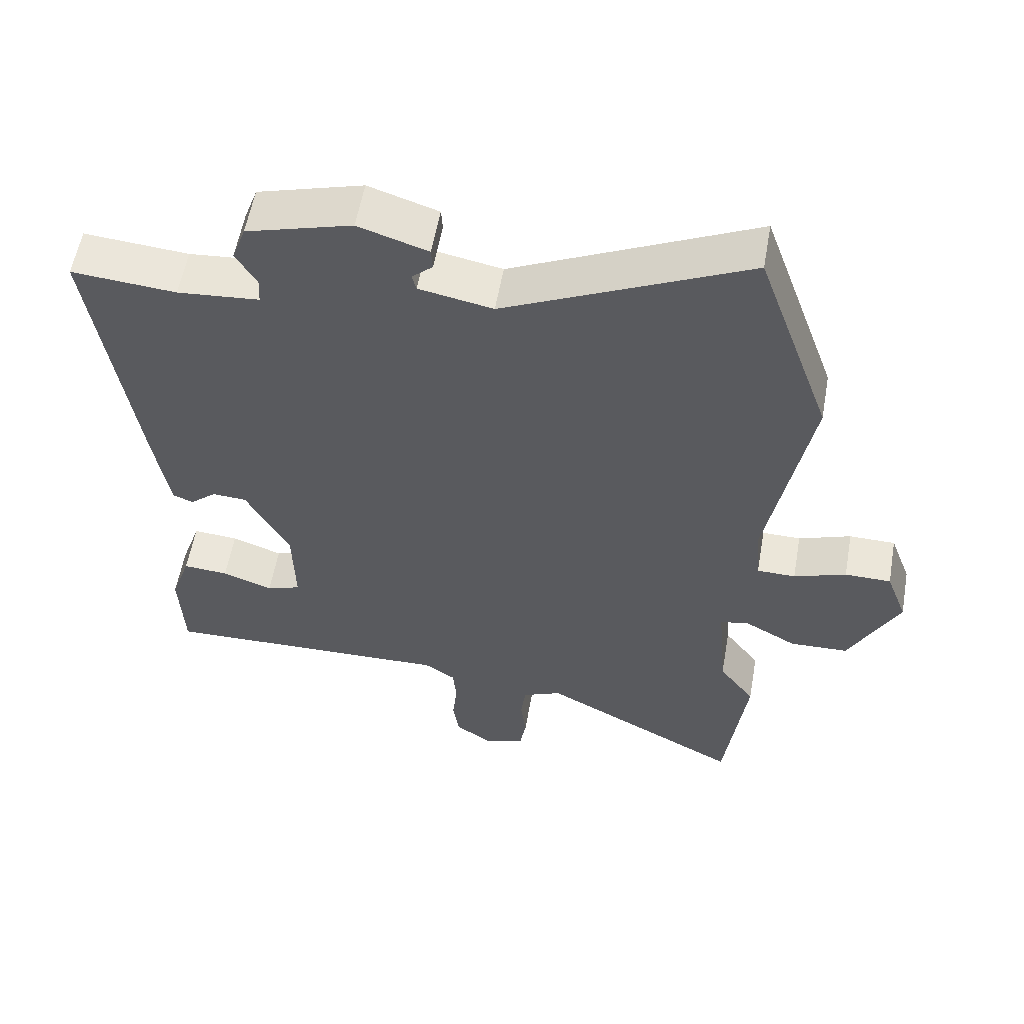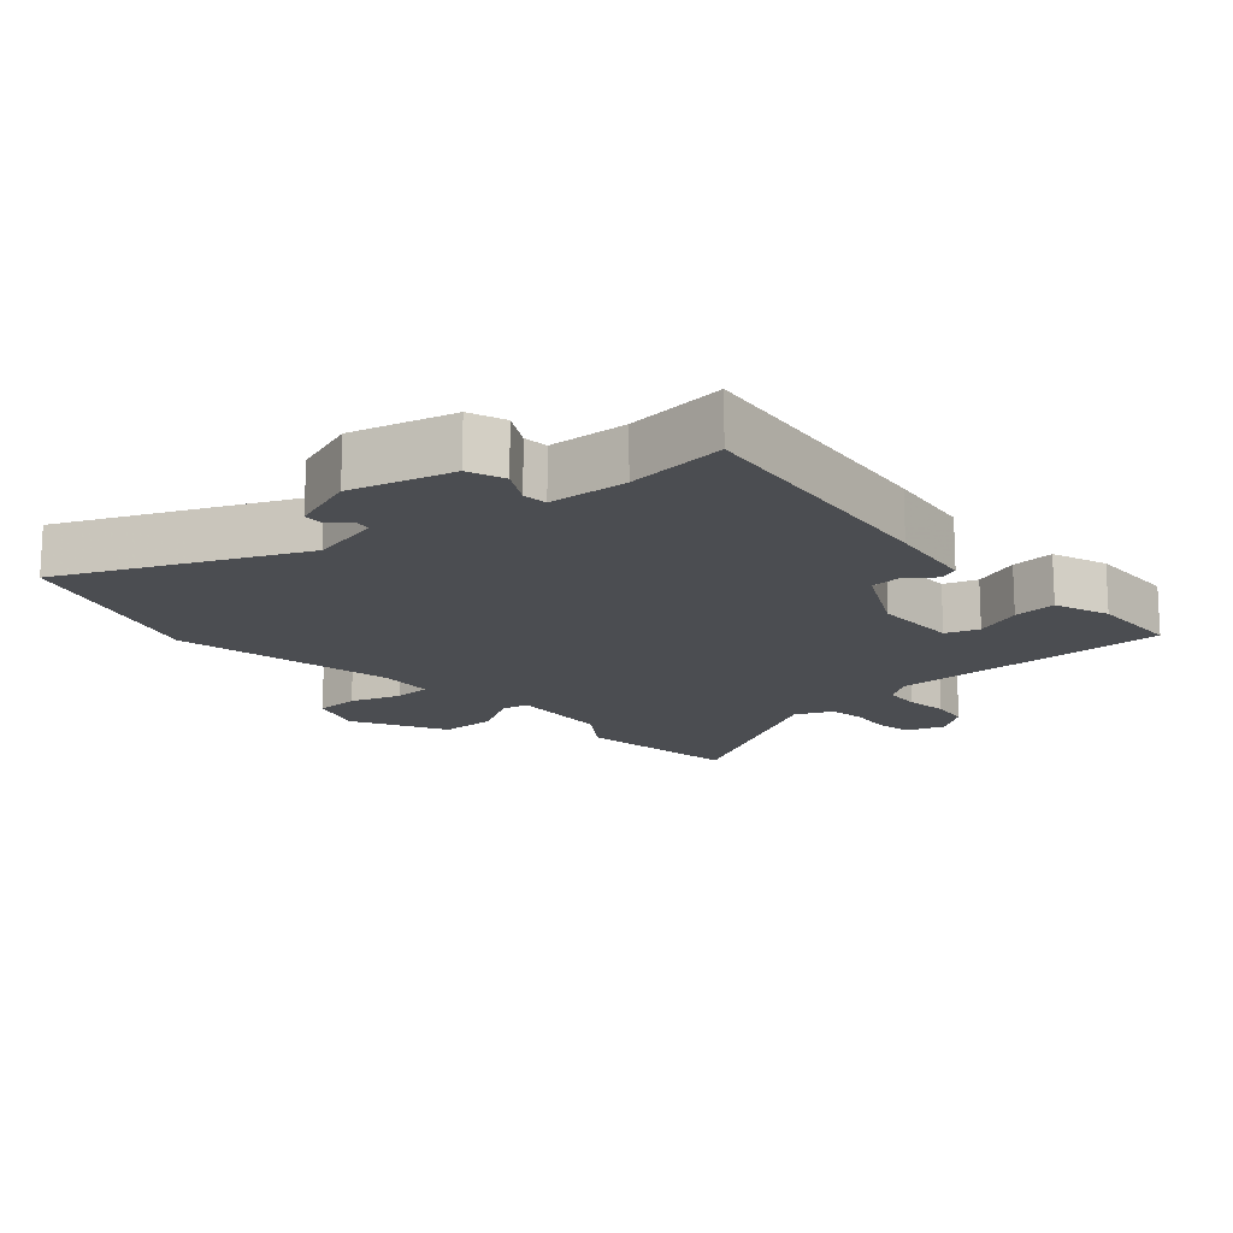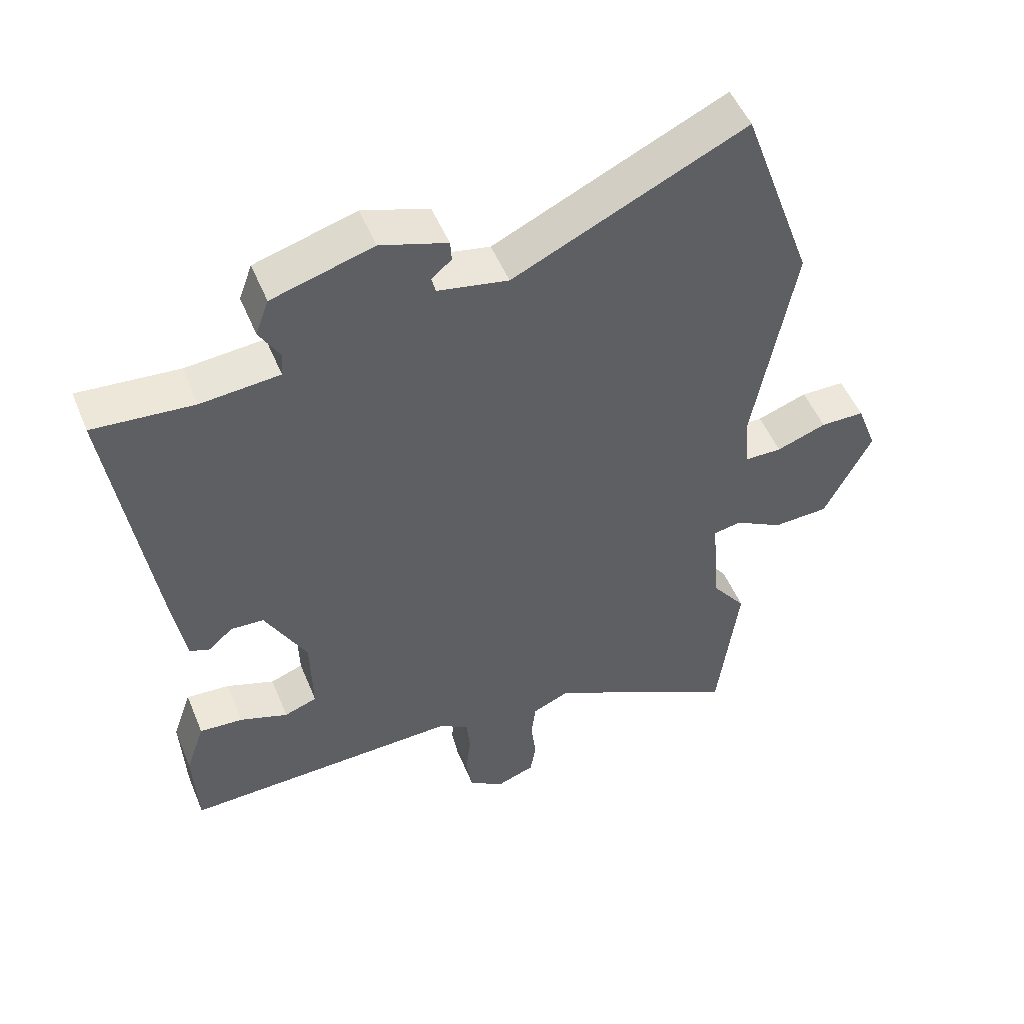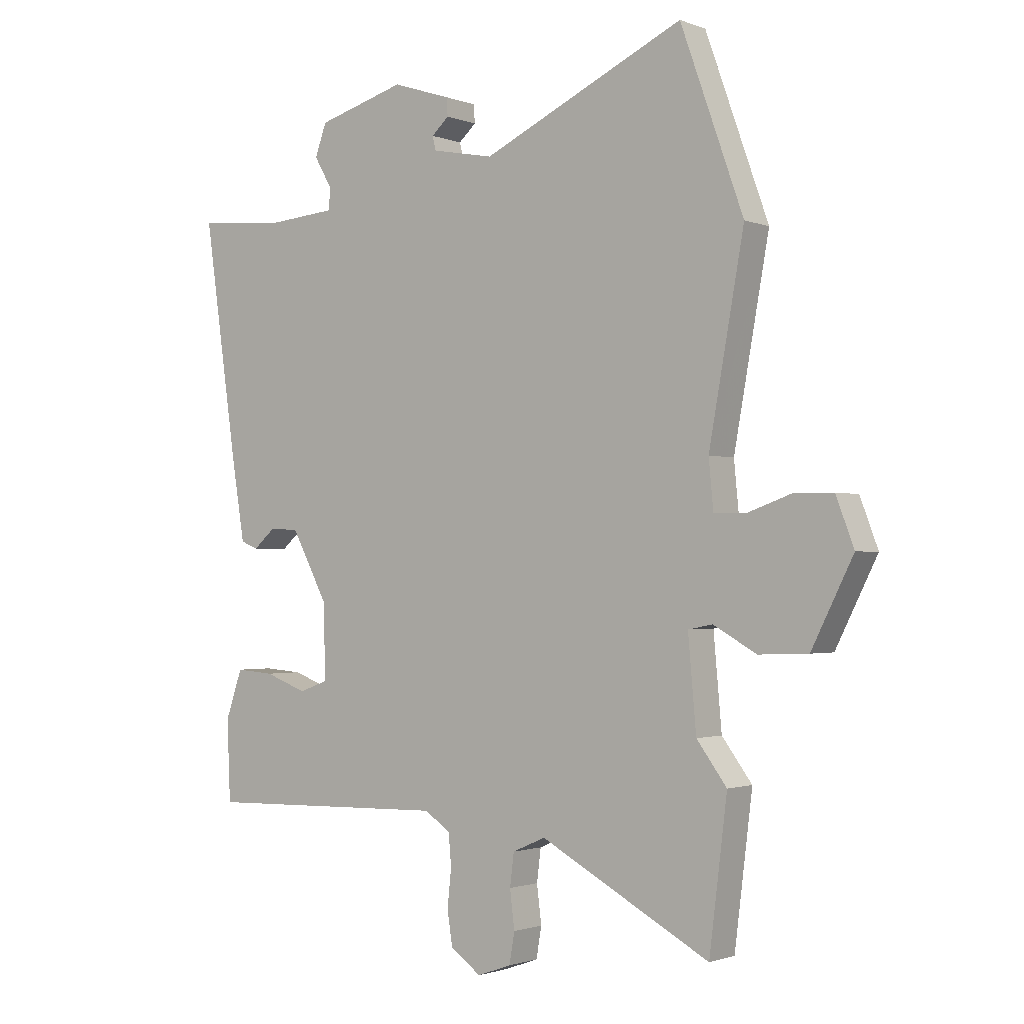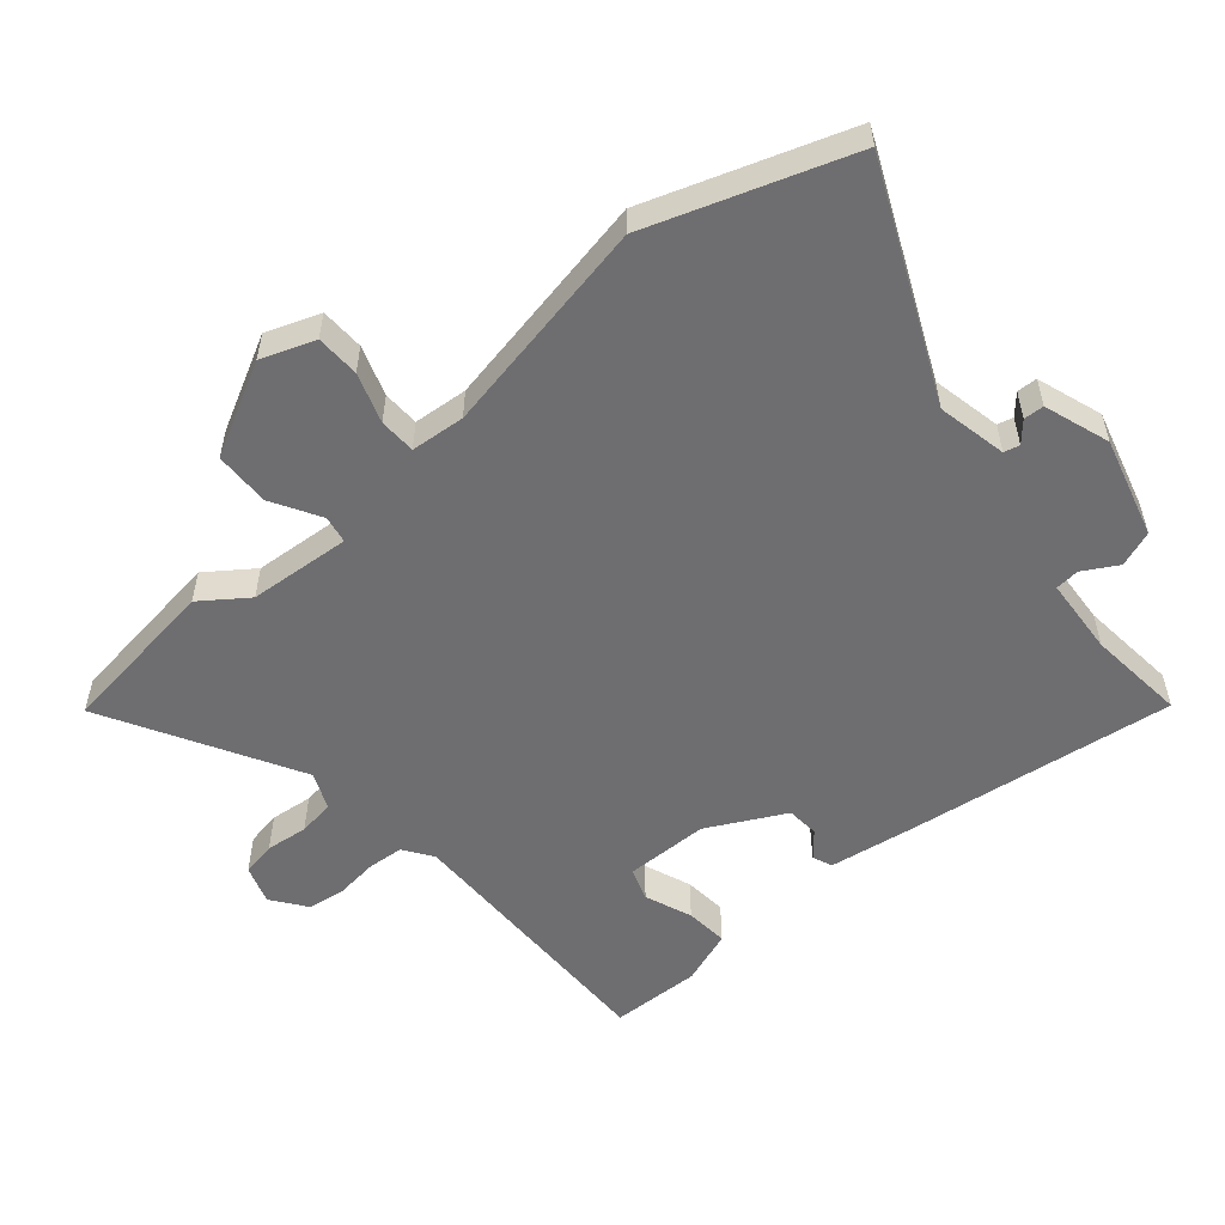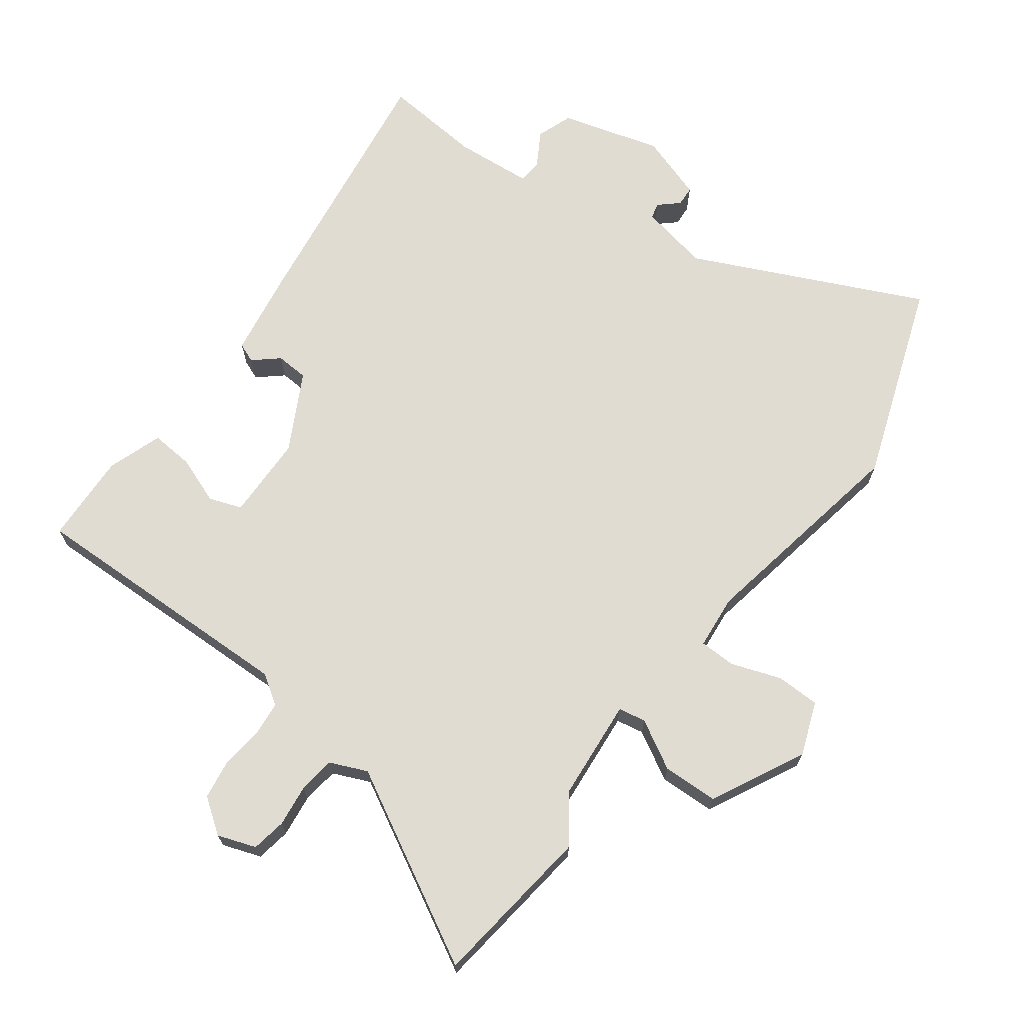
<metadata>
{"format":"obj","ext":"obj","renderer":"f3d","projection":"perspective","resolution":1024,"background":"white","views":[{"elev":57.0,"azim":-170.0,"up":"+Z"},{"elev":-15.9,"azim":42.5,"up":"+Y"},{"elev":51.2,"azim":157.9,"up":"+Z"},{"elev":-1.5,"azim":-143.2,"up":"+Z"},{"elev":-54.4,"azim":-48.8,"up":"+Y"},{"elev":69.2,"azim":-143.3,"up":"+Y"}]}
</metadata>
<code>
v 0.522 0.07 0.48
v 0.463 0.07 0.071
v 0.441 0.07 -0.064
v 0.411 0.07 -0.076
v 0.373 0.07 -0.043
v 0.323 0.07 -0.046
v 0.26 0.07 -0.164
v 0.257 0.07 -0.293
v 0.307 0.07 -0.311
v 0.38 0.07 -0.284
v 0.446 0.07 -0.279
v 0.475 0.07 -0.363
v 0.469 0.07 -0.502
v 0.045 0.07 -0.491
v 0 0.07 -0.521
v -0.005 0.07 -0.576
v 0.002 0.07 -0.641
v -0.007 0.07 -0.7
v -0.06 0.07 -0.738
v -0.119 0.07 -0.717
v -0.128 0.07 -0.664
v -0.12 0.07 -0.599
v -0.127 0.07 -0.543
v -0.184 0.07 -0.518
v -0.478 0.07 -0.677
v -0.509 0.07 -0.426
v -0.457 0.07 -0.356
v -0.443 0.07 -0.199
v -0.485 0.07 -0.191
v -0.56 0.07 -0.233
v -0.645 0.07 -0.23
v -0.717 0.07 -0.087
v -0.686 0.07 -0.005
v -0.619 0.07 -0.004
v -0.543 0.07 -0.031
v -0.487 0.07 -0.03
v -0.479 0.07 0.053
v -0.54 0.07 0.389
v -0.431 0.07 0.694
v -0.08 0.07 0.53
v 0.027 0.07 0.551
v 0.033 0.07 0.575
v 0.003 0.07 0.602
v 0.005 0.07 0.633
v 0.106 0.07 0.666
v 0.259 0.07 0.622
v 0.279 0.07 0.567
v 0.248 0.07 0.514
v 0.251 0.07 0.477
v 0.37 0.07 0.467
v 0.522 0 0.48
v 0.463 0 0.071
v 0.441 0 -0.064
v 0.411 0 -0.076
v 0.373 0 -0.043
v 0.323 0 -0.046
v 0.26 0 -0.164
v 0.257 0 -0.293
v 0.307 0 -0.311
v 0.38 0 -0.284
v 0.446 0 -0.279
v 0.475 0 -0.363
v 0.469 0 -0.502
v 0.045 0 -0.491
v 0 0 -0.521
v -0.005 0 -0.576
v 0.002 0 -0.641
v -0.007 0 -0.7
v -0.06 0 -0.738
v -0.119 0 -0.717
v -0.128 0 -0.664
v -0.12 0 -0.599
v -0.127 0 -0.543
v -0.184 0 -0.518
v -0.478 0 -0.677
v -0.509 0 -0.426
v -0.457 0 -0.356
v -0.443 0 -0.199
v -0.485 0 -0.191
v -0.56 0 -0.233
v -0.645 0 -0.23
v -0.717 0 -0.087
v -0.686 0 -0.005
v -0.619 0 -0.004
v -0.543 0 -0.031
v -0.487 0 -0.03
v -0.479 0 0.053
v -0.54 0 0.389
v -0.431 0 0.694
v -0.08 0 0.53
v 0.027 0 0.551
v 0.033 0 0.575
v 0.003 0 0.602
v 0.005 0 0.633
v 0.106 0 0.666
v 0.259 0 0.622
v 0.279 0 0.567
v 0.248 0 0.514
v 0.251 0 0.477
v 0.37 0 0.467
f 45 46 47 48
f 45 48 49
f 42 43 44 45
f 41 42 45 49
f 40 41 49
f 37 38 39 40
f 36 37 40 49
f 32 33 34 35
f 32 35 36
f 29 30 31 32
f 28 29 32 36
f 24 25 26 27
f 23 24 27 28
f 19 20 21 22
f 19 22 23
f 16 17 18 19
f 15 16 19 23
f 14 15 23 28
f 9 10 11 12
f 9 12 13 14
f 2 3 4 5
f 50 1 2 5
f 50 5 6
f 49 50 6 7
f 36 49 7 8
f 14 28 36
f 8 9 14 36
f 98 97 96 95
f 99 98 95
f 95 94 93 92
f 99 95 92 91
f 99 91 90
f 90 89 88 87
f 99 90 87 86
f 85 84 83 82
f 86 85 82
f 82 81 80 79
f 86 82 79 78
f 77 76 75 74
f 78 77 74 73
f 72 71 70 69
f 73 72 69
f 69 68 67 66
f 73 69 66 65
f 78 73 65 64
f 62 61 60 59
f 64 63 62 59
f 55 54 53 52
f 55 52 51 100
f 56 55 100
f 57 56 100 99
f 58 57 99 86
f 86 78 64
f 86 64 59 58
f 1 51 52 2
f 2 52 53 3
f 3 53 54 4
f 4 54 55 5
f 5 55 56 6
f 6 56 57 7
f 7 57 58 8
f 8 58 59 9
f 9 59 60 10
f 10 60 61 11
f 11 61 62 12
f 12 62 63 13
f 13 63 64 14
f 14 64 65 15
f 15 65 66 16
f 16 66 67 17
f 17 67 68 18
f 18 68 69 19
f 19 69 70 20
f 20 70 71 21
f 21 71 72 22
f 22 72 73 23
f 23 73 74 24
f 24 74 75 25
f 25 75 76 26
f 26 76 77 27
f 27 77 78 28
f 28 78 79 29
f 29 79 80 30
f 30 80 81 31
f 31 81 82 32
f 32 82 83 33
f 33 83 84 34
f 34 84 85 35
f 35 85 86 36
f 36 86 87 37
f 37 87 88 38
f 38 88 89 39
f 39 89 90 40
f 40 90 91 41
f 41 91 92 42
f 42 92 93 43
f 43 93 94 44
f 44 94 95 45
f 45 95 96 46
f 46 96 97 47
f 47 97 98 48
f 48 98 99 49
f 49 99 100 50
f 50 100 51 1

</code>
